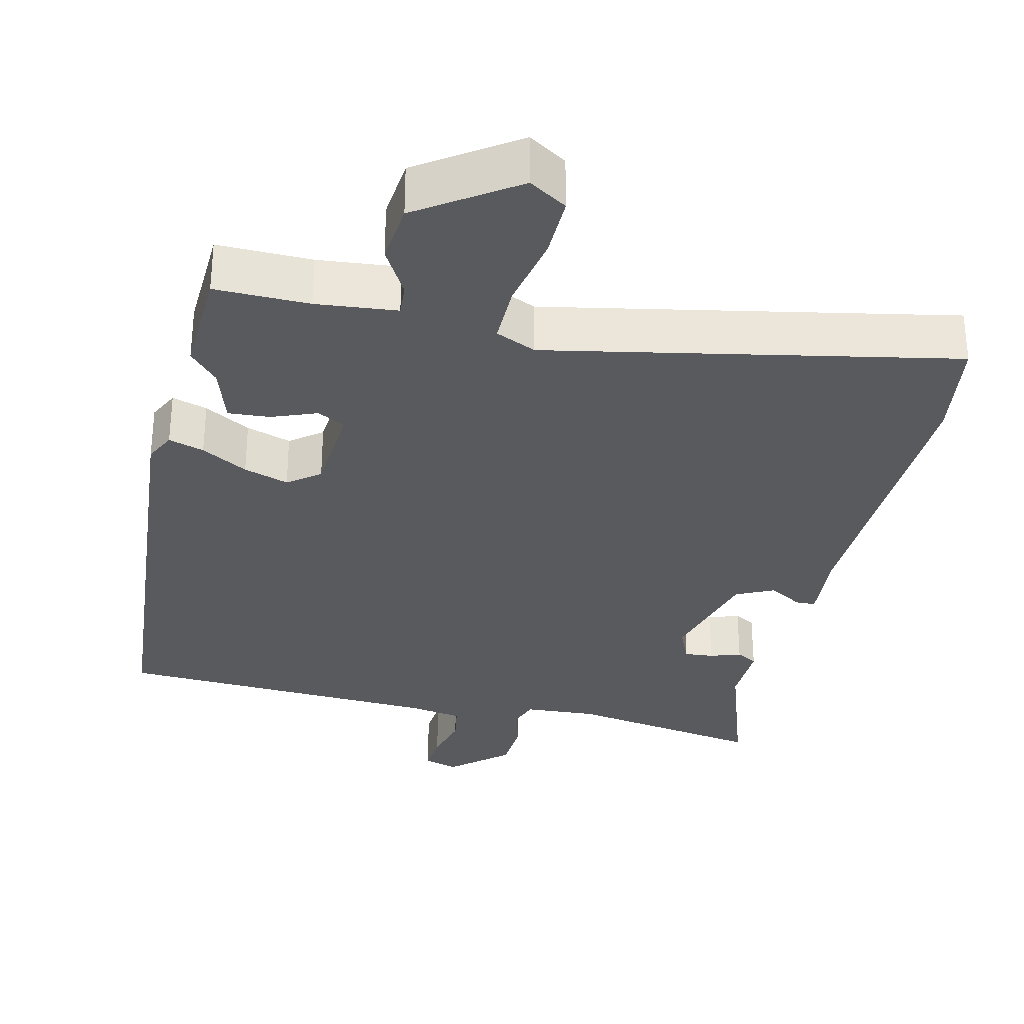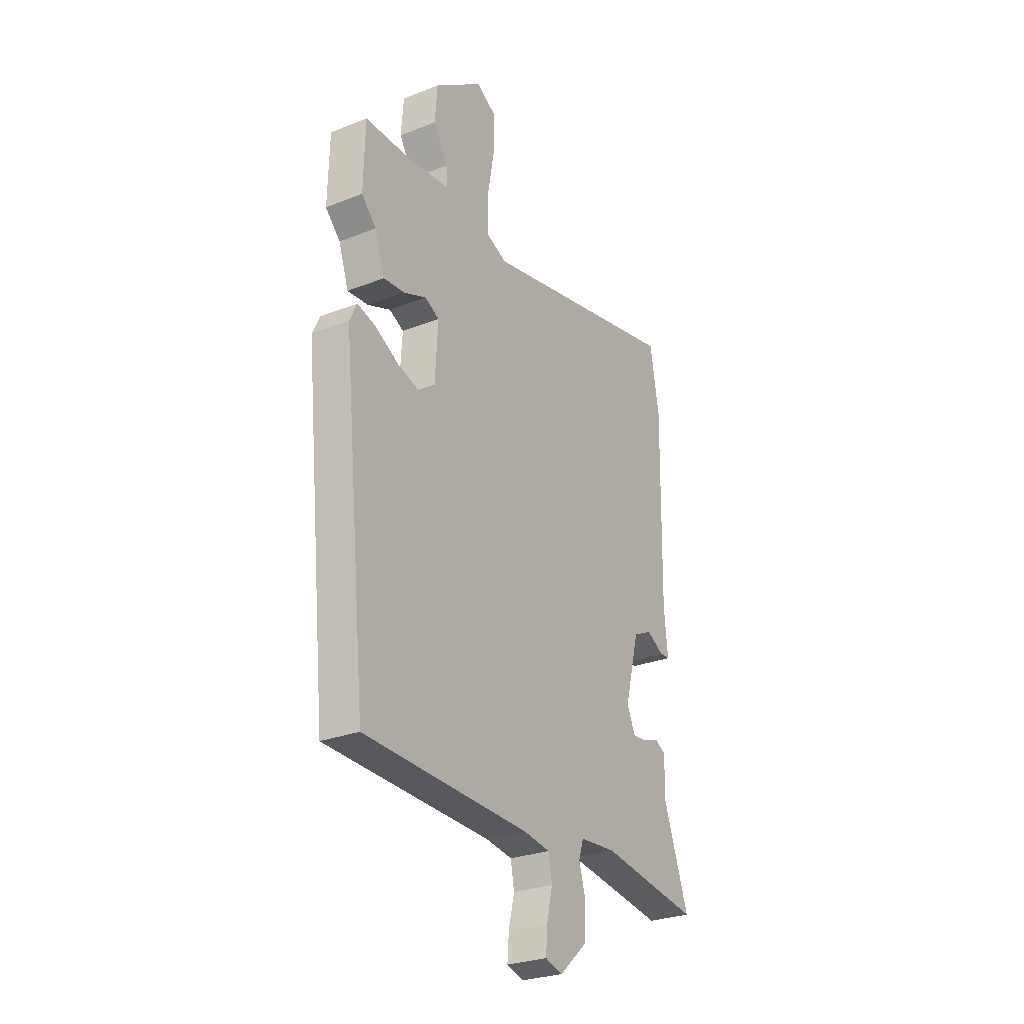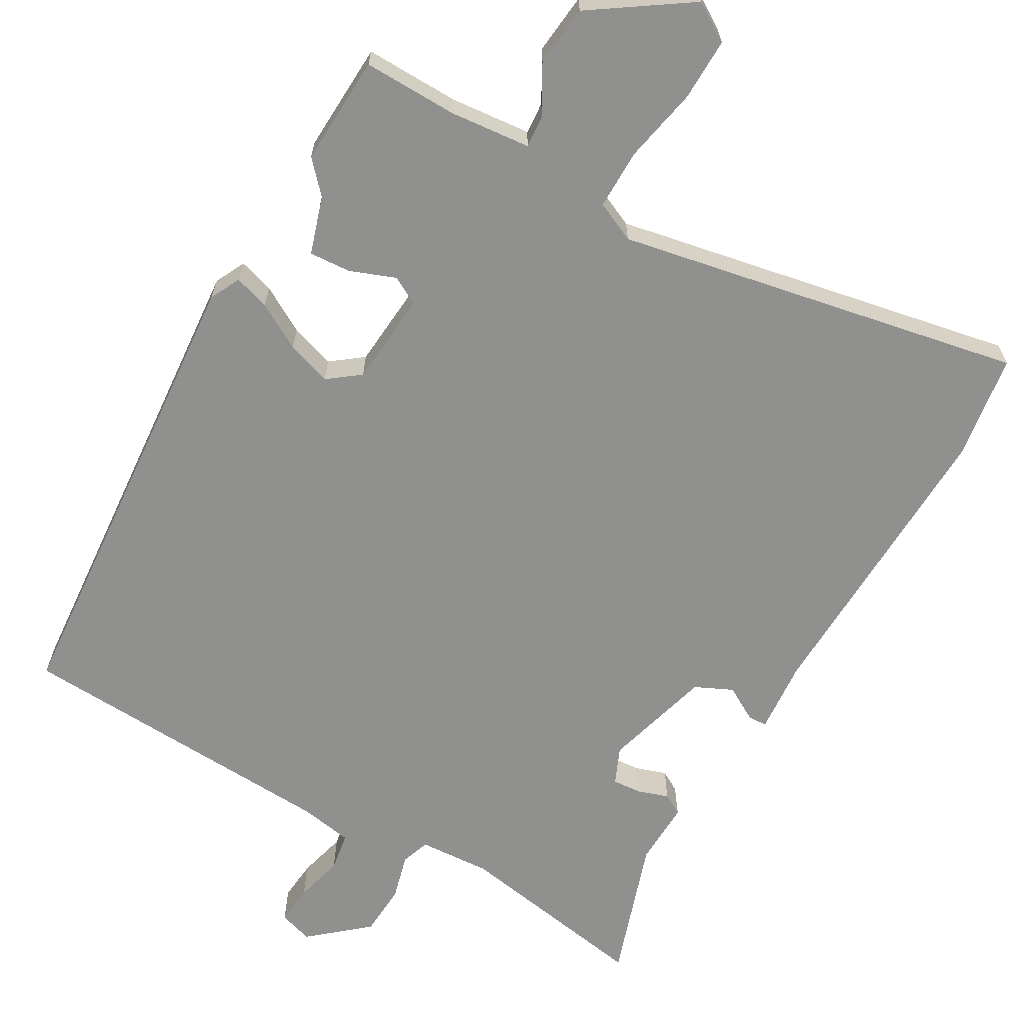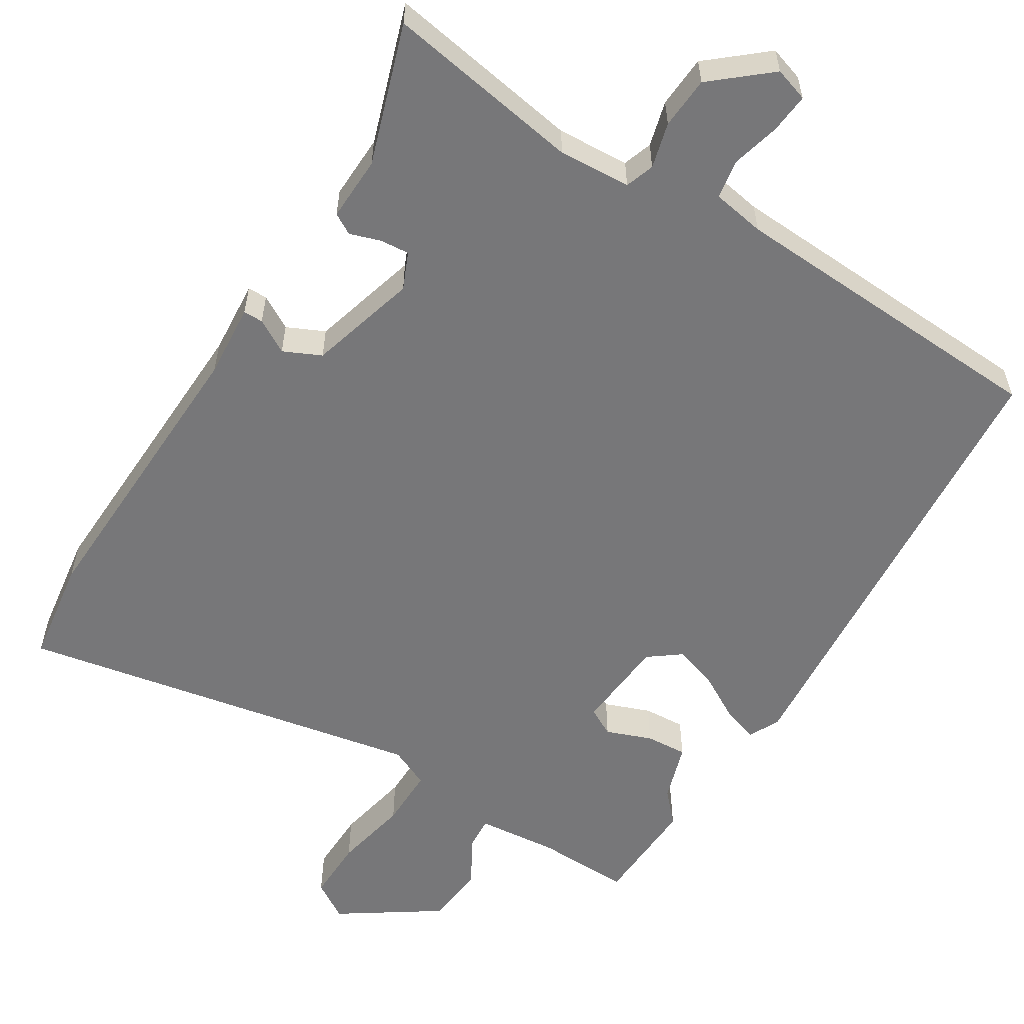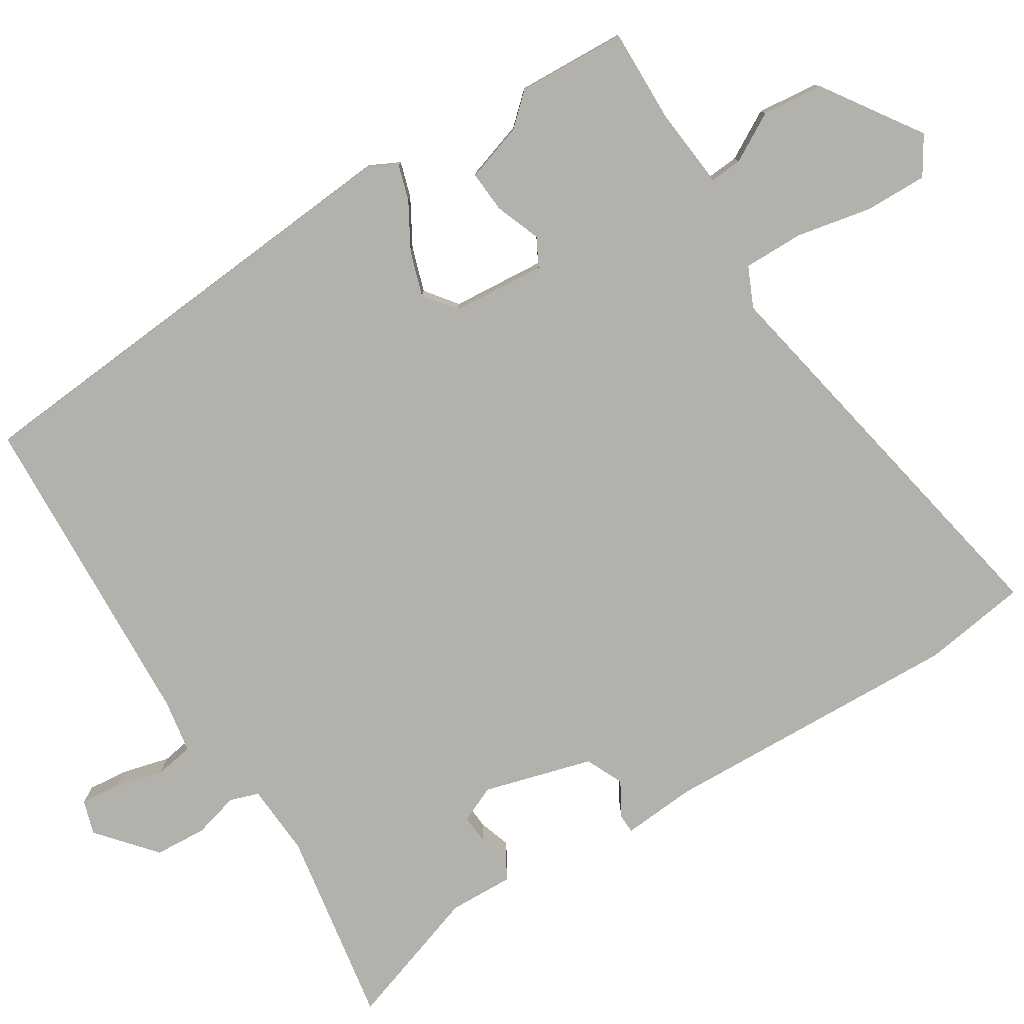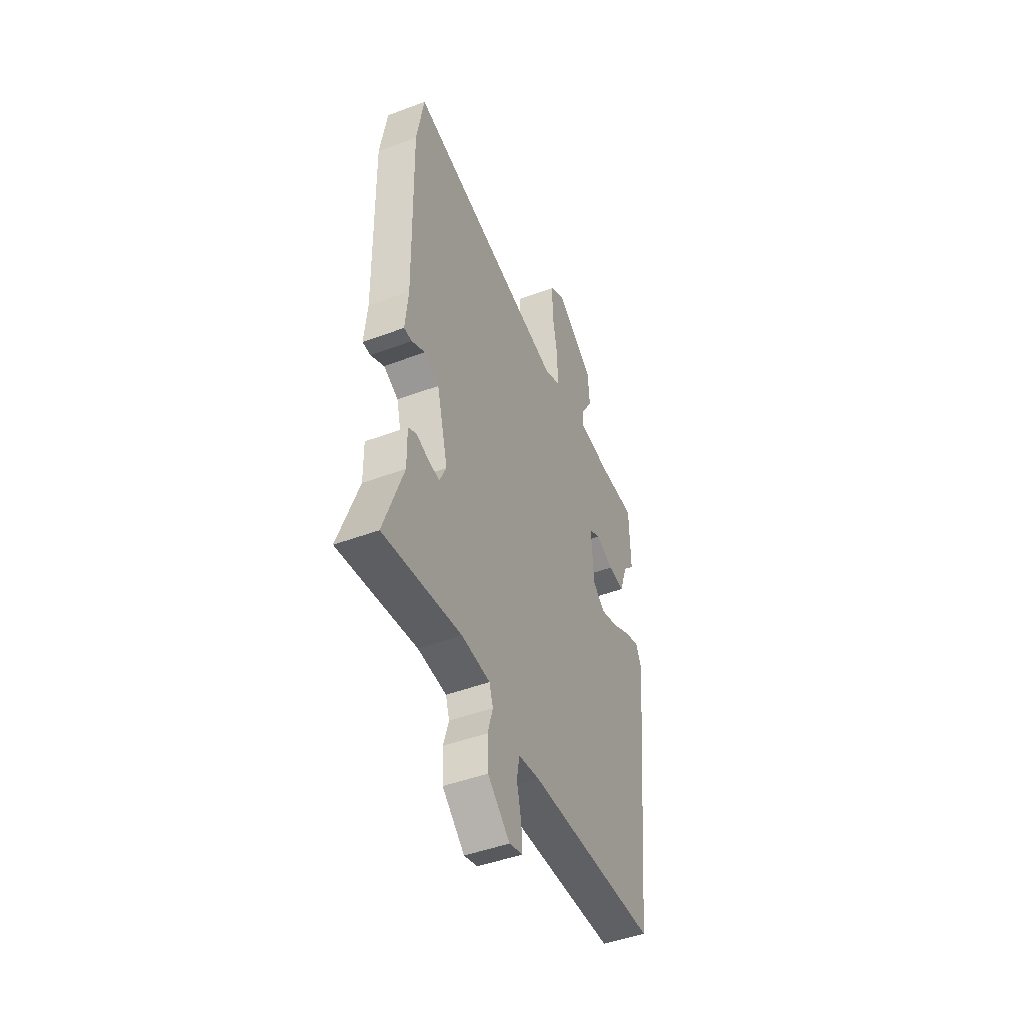
<metadata>
{"format":"obj","ext":"obj","renderer":"f3d","projection":"perspective","resolution":1024,"background":"white","views":[{"elev":-31.7,"azim":-14.1,"up":"+Y"},{"elev":-27.4,"azim":-58.8,"up":"+Z"},{"elev":-65.6,"azim":-30.9,"up":"+Y"},{"elev":-57.2,"azim":147.0,"up":"+Y"},{"elev":-79.0,"azim":-59.1,"up":"+Y"},{"elev":-46.5,"azim":113.1,"up":"+Z"}]}
</metadata>
<code>
v 0.483 0.07 0.602
v 0.507 0.07 0.458
v 0.5 0.07 0.042
v 0.51 0.07 -0.06
v 0.483 0.07 -0.061
v 0.436 0.07 -0.035
v 0.385 0.07 -0.06
v 0.346 0.07 -0.21
v 0.369 0.07 -0.26
v 0.409 0.07 -0.256
v 0.451 0.07 -0.241
v 0.48 0.07 -0.257
v 0.479 0.07 -0.346
v 0.547 0.07 -0.537
v 0.276 0.07 -0.497
v 0.177 0.07 -0.505
v 0.164 0.07 -0.545
v 0.182 0.07 -0.607
v 0.179 0.07 -0.679
v 0.102 0.07 -0.747
v 0.055 0.07 -0.733
v 0.059 0.07 -0.678
v 0.075 0.07 -0.611
v 0.065 0.07 -0.558
v -0.008 0.07 -0.547
v -0.459 0.07 -0.533
v -0.525 0.07 0.113
v -0.505 0.07 0.155
v -0.456 0.07 0.141
v -0.392 0.07 0.106
v -0.33 0.07 0.087
v -0.287 0.07 0.121
v -0.279 0.07 0.25
v -0.318 0.07 0.27
v -0.38 0.07 0.245
v -0.437 0.07 0.24
v -0.464 0.07 0.319
v -0.504 0.07 0.361
v -0.5 0.07 0.512
v -0.37 0.07 0.512
v -0.259 0.07 0.525
v -0.263 0.07 0.569
v -0.302 0.07 0.635
v -0.295 0.07 0.719
v -0.163 0.07 0.812
v -0.11 0.07 0.78
v -0.11 0.07 0.694
v -0.129 0.07 0.59
v -0.128 0.07 0.507
v -0.072 0.07 0.483
v 0.483 0 0.602
v 0.507 0 0.458
v 0.5 0 0.042
v 0.51 0 -0.06
v 0.483 0 -0.061
v 0.436 0 -0.035
v 0.385 0 -0.06
v 0.346 0 -0.21
v 0.369 0 -0.26
v 0.409 0 -0.256
v 0.451 0 -0.241
v 0.48 0 -0.257
v 0.479 0 -0.346
v 0.547 0 -0.537
v 0.276 0 -0.497
v 0.177 0 -0.505
v 0.164 0 -0.545
v 0.182 0 -0.607
v 0.179 0 -0.679
v 0.102 0 -0.747
v 0.055 0 -0.733
v 0.059 0 -0.678
v 0.075 0 -0.611
v 0.065 0 -0.558
v -0.008 0 -0.547
v -0.459 0 -0.533
v -0.525 0 0.113
v -0.505 0 0.155
v -0.456 0 0.141
v -0.392 0 0.106
v -0.33 0 0.087
v -0.287 0 0.121
v -0.279 0 0.25
v -0.318 0 0.27
v -0.38 0 0.245
v -0.437 0 0.24
v -0.464 0 0.319
v -0.504 0 0.361
v -0.5 0 0.512
v -0.37 0 0.512
v -0.259 0 0.525
v -0.263 0 0.569
v -0.302 0 0.635
v -0.295 0 0.719
v -0.163 0 0.812
v -0.11 0 0.78
v -0.11 0 0.694
v -0.129 0 0.59
v -0.128 0 0.507
v -0.072 0 0.483
f 45 46 47 48
f 45 48 49
f 42 43 44 45
f 41 42 45 49
f 40 41 49 50
f 37 38 39 40
f 34 35 36 37
f 34 37 40 50
f 27 28 29 30
f 25 26 27 30
f 24 25 30 31
f 20 21 22 23
f 20 23 24
f 17 18 19 20
f 17 20 24
f 16 17 24 31
f 13 14 15
f 10 11 12 13
f 9 10 13 15
f 8 9 15 16
f 3 4 5 6
f 3 6 7
f 2 3 7
f 33 34 50 1
f 8 16 31 32
f 7 8 32 33
f 1 2 7 33
f 98 97 96 95
f 99 98 95
f 95 94 93 92
f 99 95 92 91
f 100 99 91 90
f 90 89 88 87
f 87 86 85 84
f 100 90 87 84
f 80 79 78 77
f 80 77 76 75
f 81 80 75 74
f 73 72 71 70
f 74 73 70
f 70 69 68 67
f 74 70 67
f 81 74 67 66
f 65 64 63
f 63 62 61 60
f 65 63 60 59
f 66 65 59 58
f 56 55 54 53
f 57 56 53
f 57 53 52
f 51 100 84 83
f 82 81 66 58
f 83 82 58 57
f 83 57 52 51
f 1 51 52 2
f 2 52 53 3
f 3 53 54 4
f 4 54 55 5
f 5 55 56 6
f 6 56 57 7
f 7 57 58 8
f 8 58 59 9
f 9 59 60 10
f 10 60 61 11
f 11 61 62 12
f 12 62 63 13
f 13 63 64 14
f 14 64 65 15
f 15 65 66 16
f 16 66 67 17
f 17 67 68 18
f 18 68 69 19
f 19 69 70 20
f 20 70 71 21
f 21 71 72 22
f 22 72 73 23
f 23 73 74 24
f 24 74 75 25
f 25 75 76 26
f 26 76 77 27
f 27 77 78 28
f 28 78 79 29
f 29 79 80 30
f 30 80 81 31
f 31 81 82 32
f 32 82 83 33
f 33 83 84 34
f 34 84 85 35
f 35 85 86 36
f 36 86 87 37
f 37 87 88 38
f 38 88 89 39
f 39 89 90 40
f 40 90 91 41
f 41 91 92 42
f 42 92 93 43
f 43 93 94 44
f 44 94 95 45
f 45 95 96 46
f 46 96 97 47
f 47 97 98 48
f 48 98 99 49
f 49 99 100 50
f 50 100 51 1

</code>
